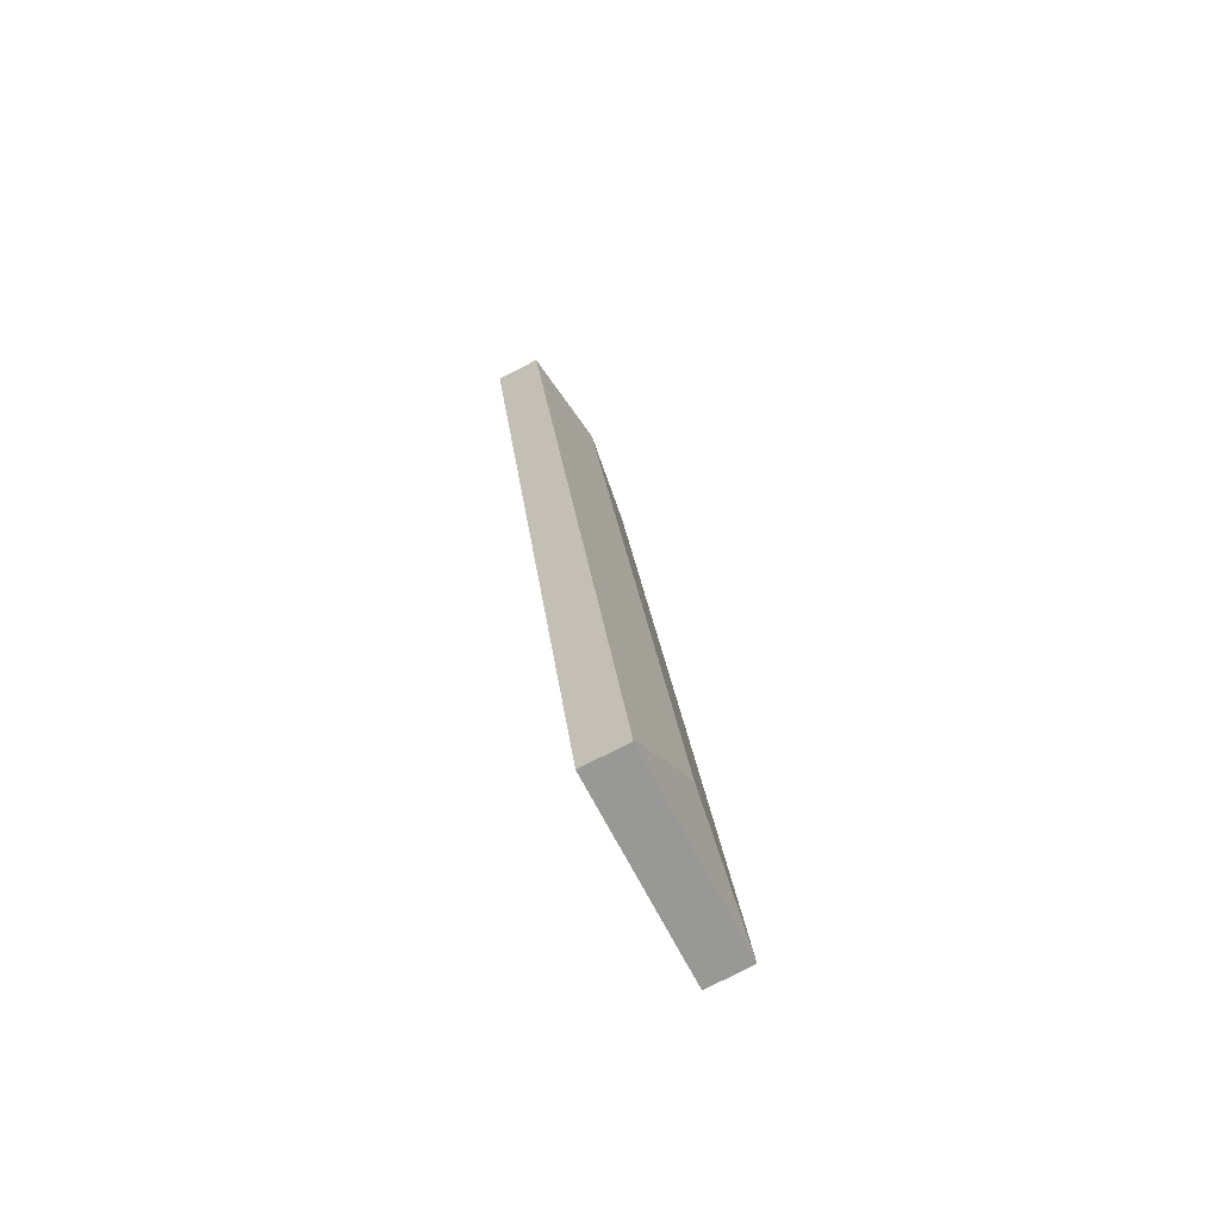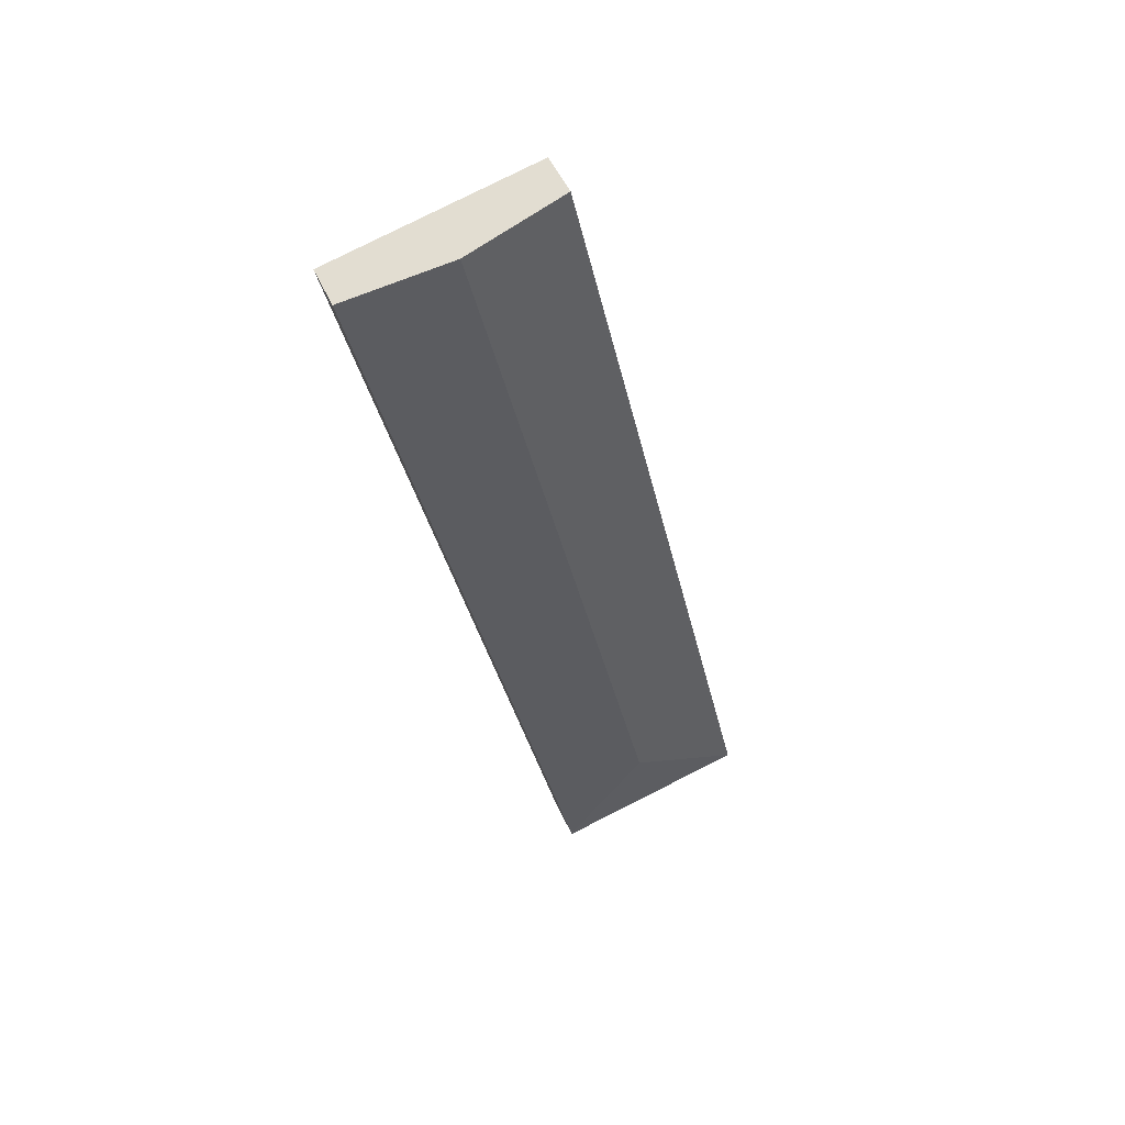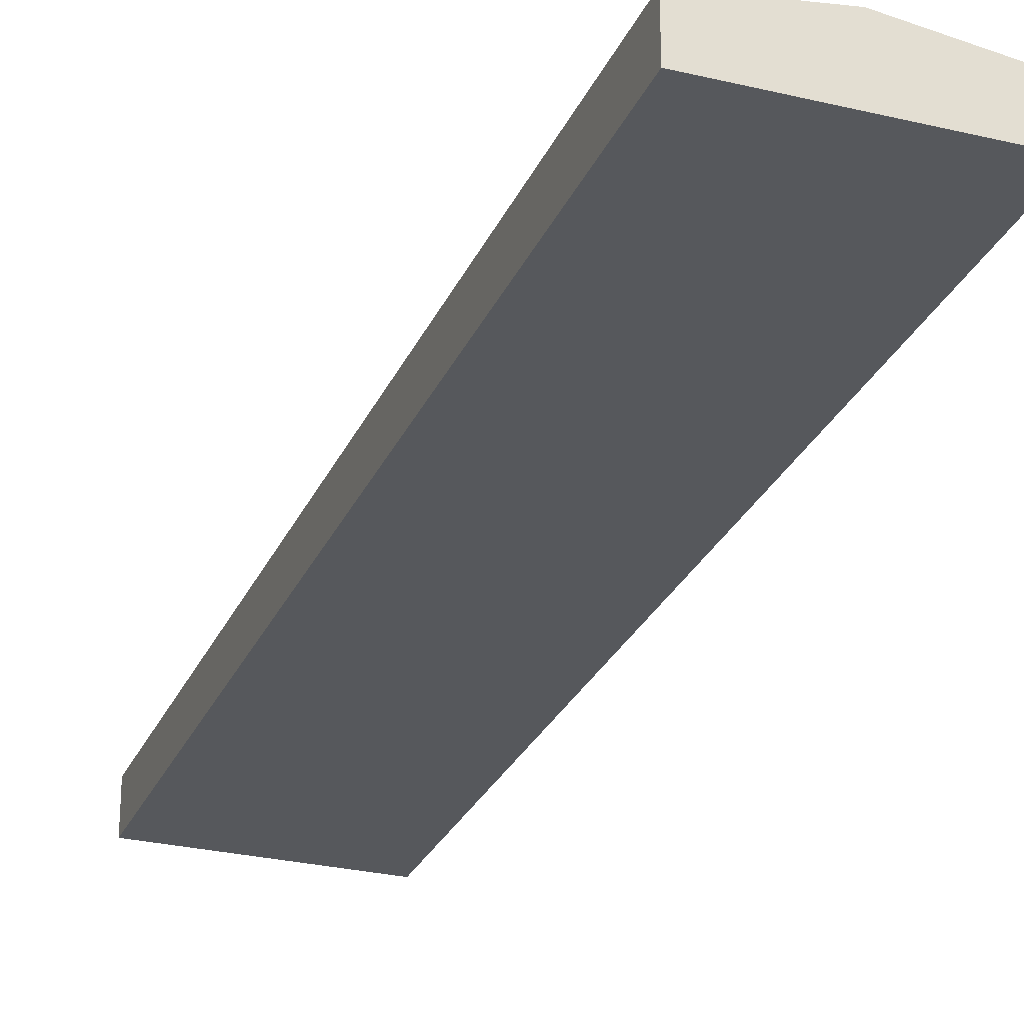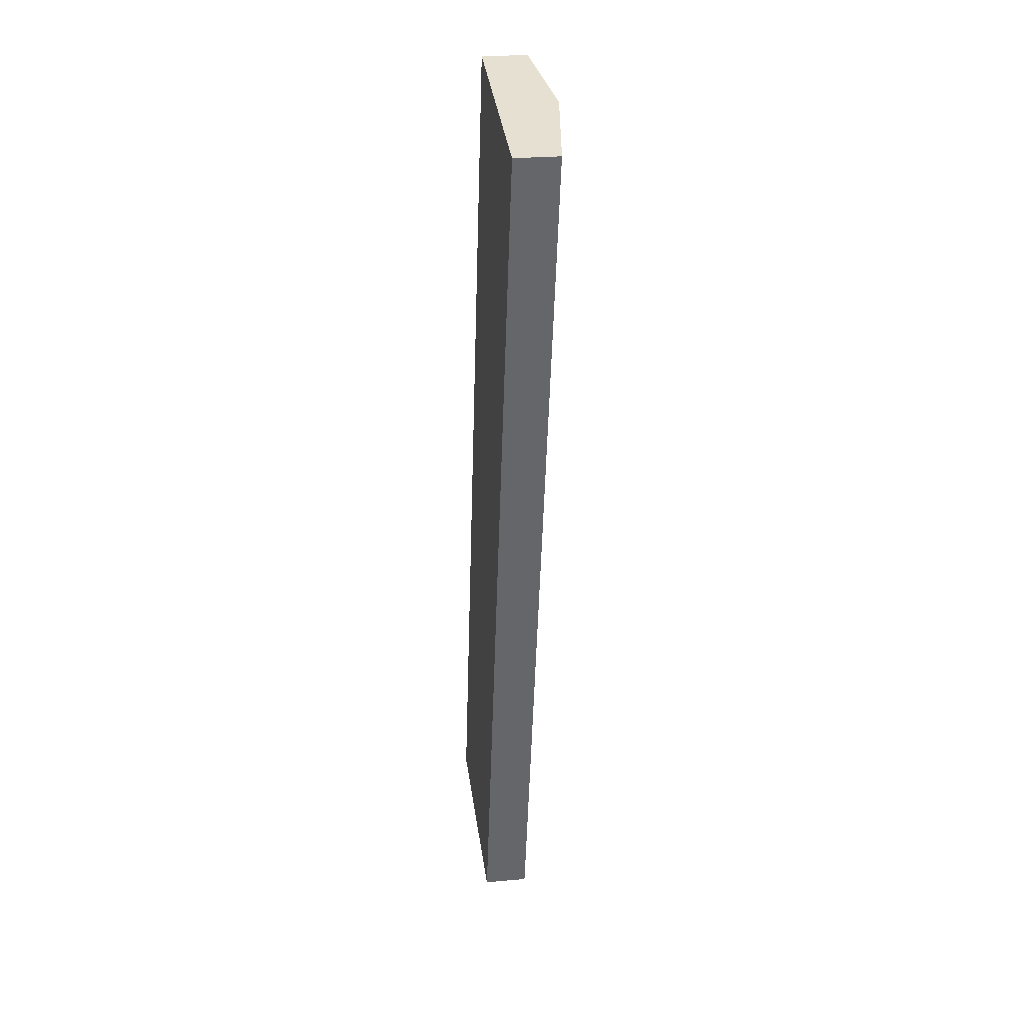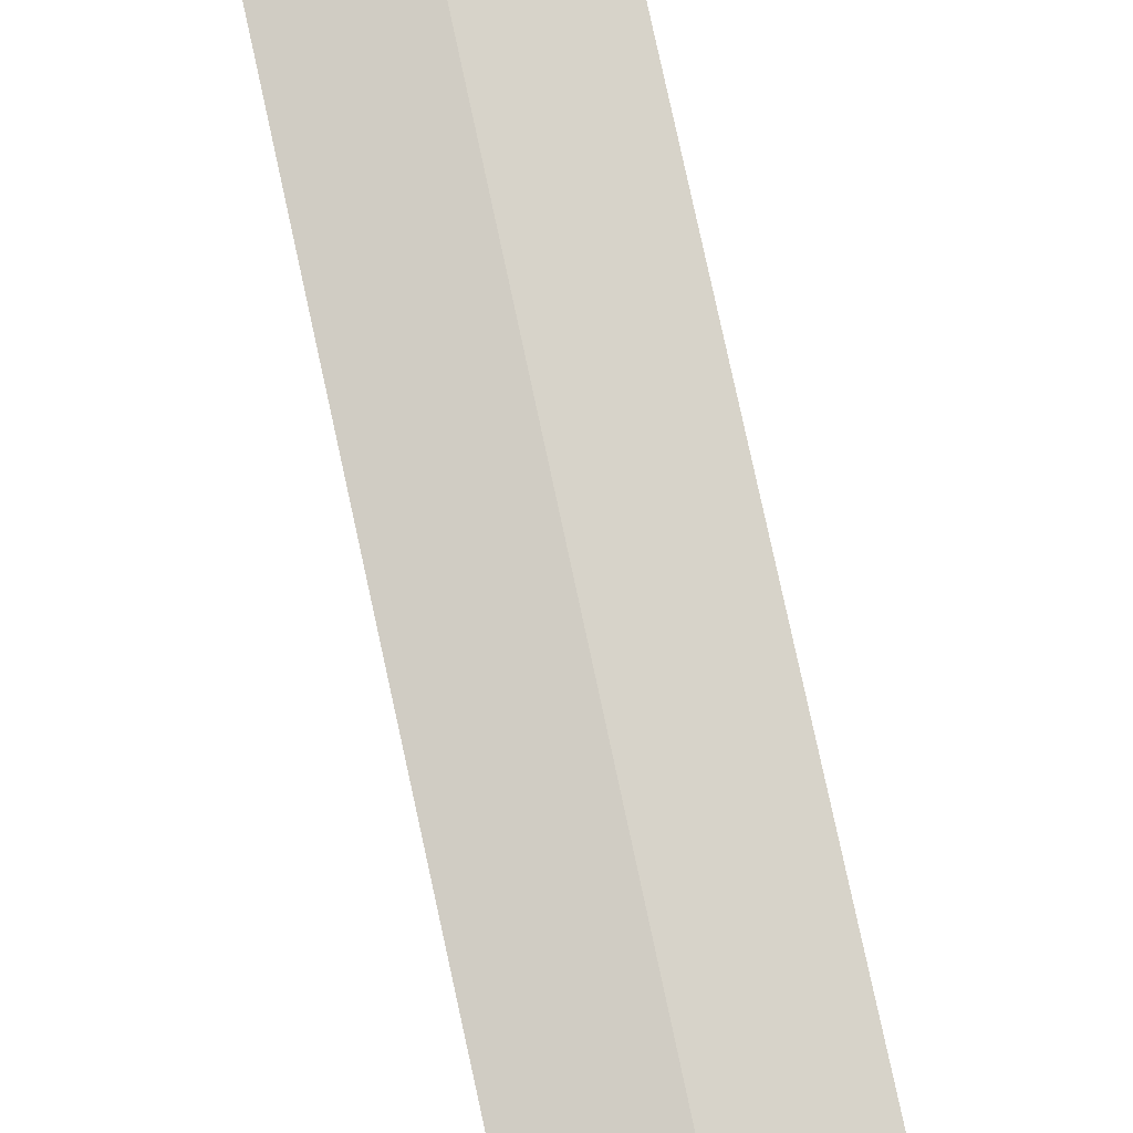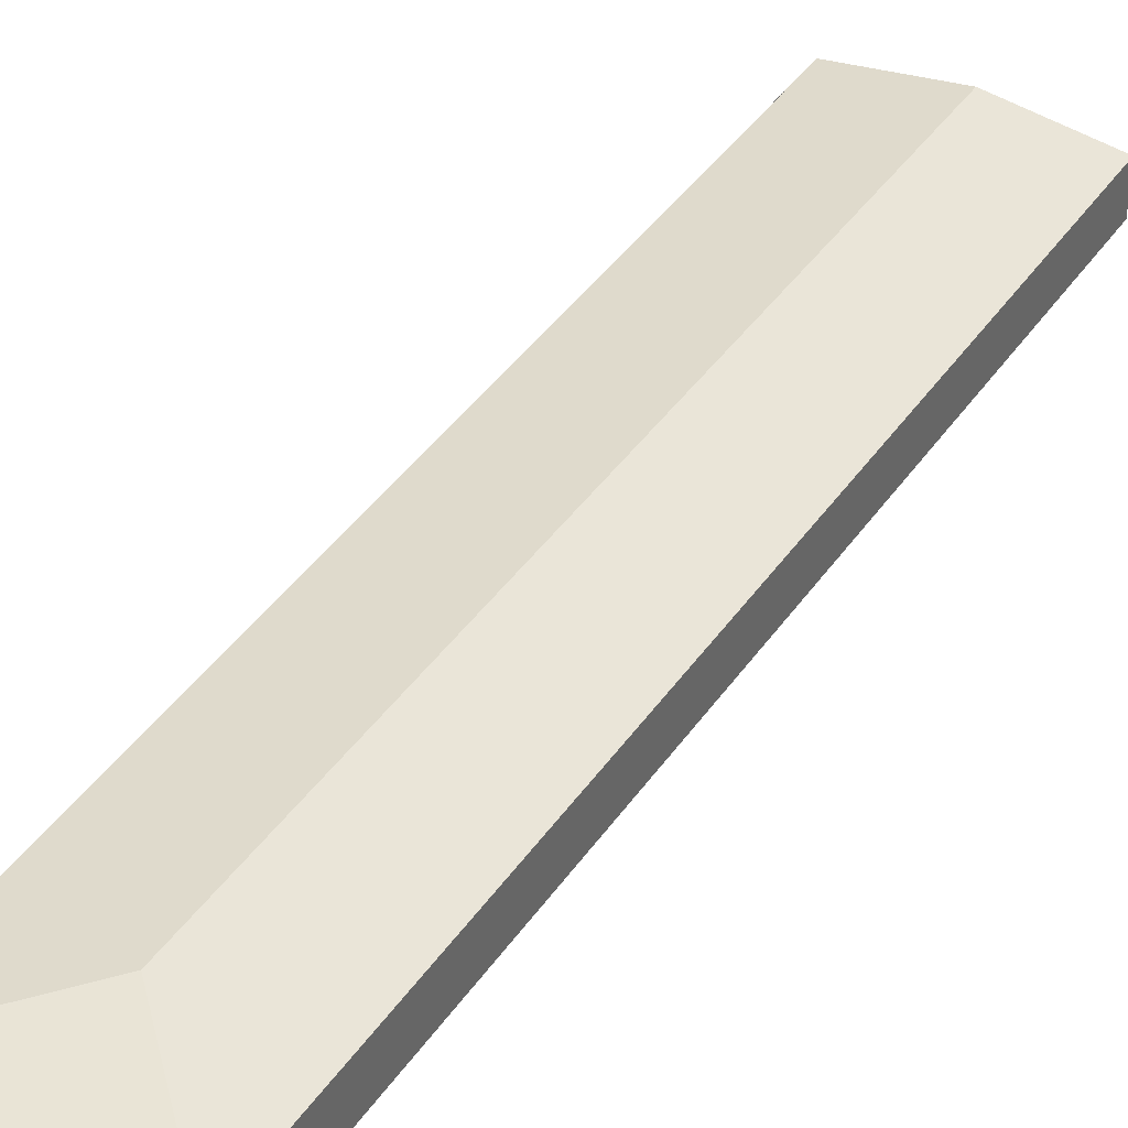
<metadata>
{"format":"obj","ext":"obj","renderer":"f3d","projection":"perspective","resolution":1024,"background":"white","views":[{"elev":-79.0,"azim":117.1,"up":"+Z"},{"elev":51.4,"azim":156.1,"up":"+Z"},{"elev":-27.7,"azim":-7.9,"up":"+Y"},{"elev":25.8,"azim":81.8,"up":"+Z"},{"elev":78.7,"azim":-179.8,"up":"+Y"},{"elev":39.5,"azim":-137.0,"up":"+Y"}]}
</metadata>
<code>
v  19.76 2.292 40.21
v  15.69 3.025 46.97
v  21.01 2.287 45.81
v  6.331 3.025 4.071
v  10.28 2.325 -2.086
v  0 2.304 1.411e-16
v  10.49 2.305 48.1
v  10.25 2.305 -2.228
v  10.25 1.364e-16 -2.228
v  0 0 0
v  10.49 -2.946e-15 48.1
v  15.69 -2.876e-15 46.97
v  21.01 -2.805e-15 45.81
v  19.76 -2.462e-15 40.21
v  10.28 1.277e-16 -2.086
g defaultobject
f 1 2 3
f 2 1 4
f 4 1 5
f 2 6 7
f 6 2 4
f 8 4 5
f 4 8 6
f 9 6 8
f 6 9 10
f 6 11 7
f 11 6 10
f 11 2 7
f 2 11 12
f 2 12 3
f 3 12 13
f 13 1 3
f 1 13 14
f 1 14 5
f 5 14 15
f 5 15 8
f 8 15 9
f 9 11 10
f 11 9 12
f 12 9 14
f 12 14 13
f 14 9 15

</code>
